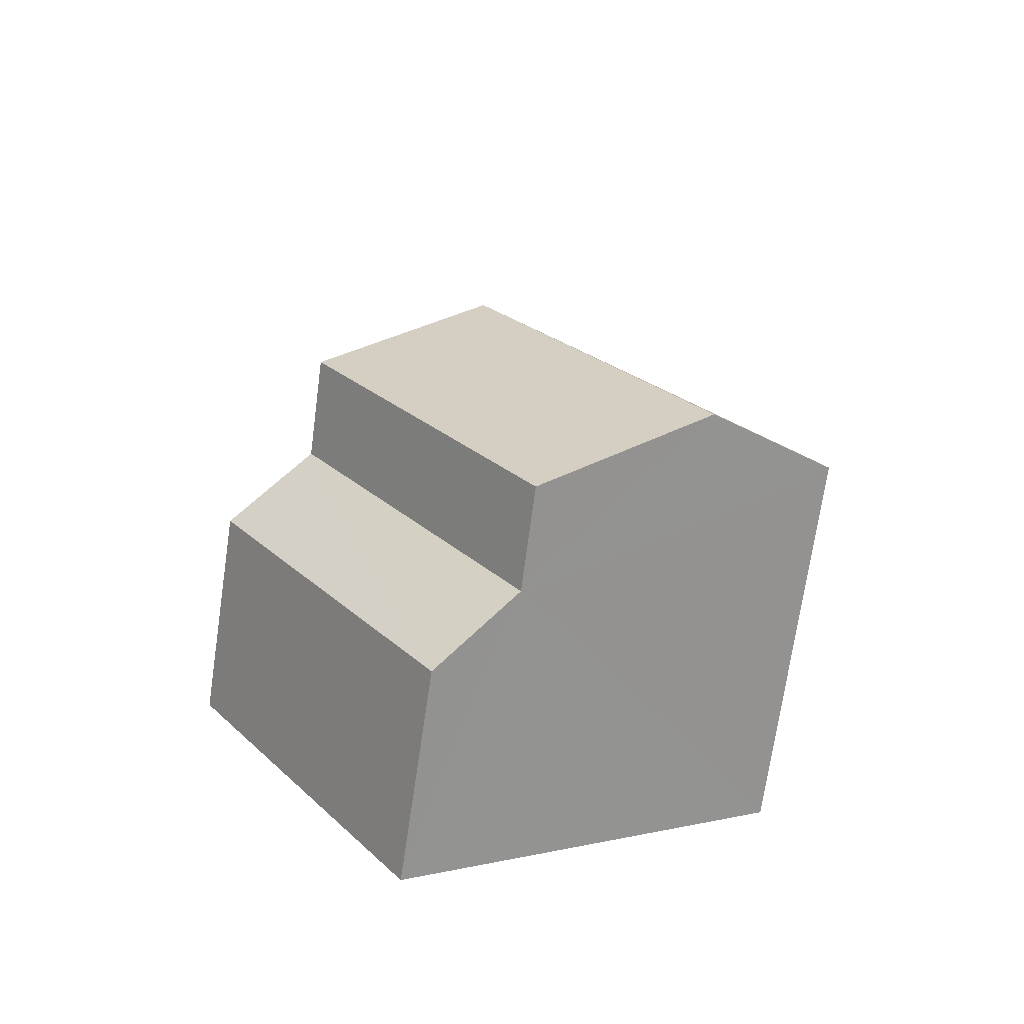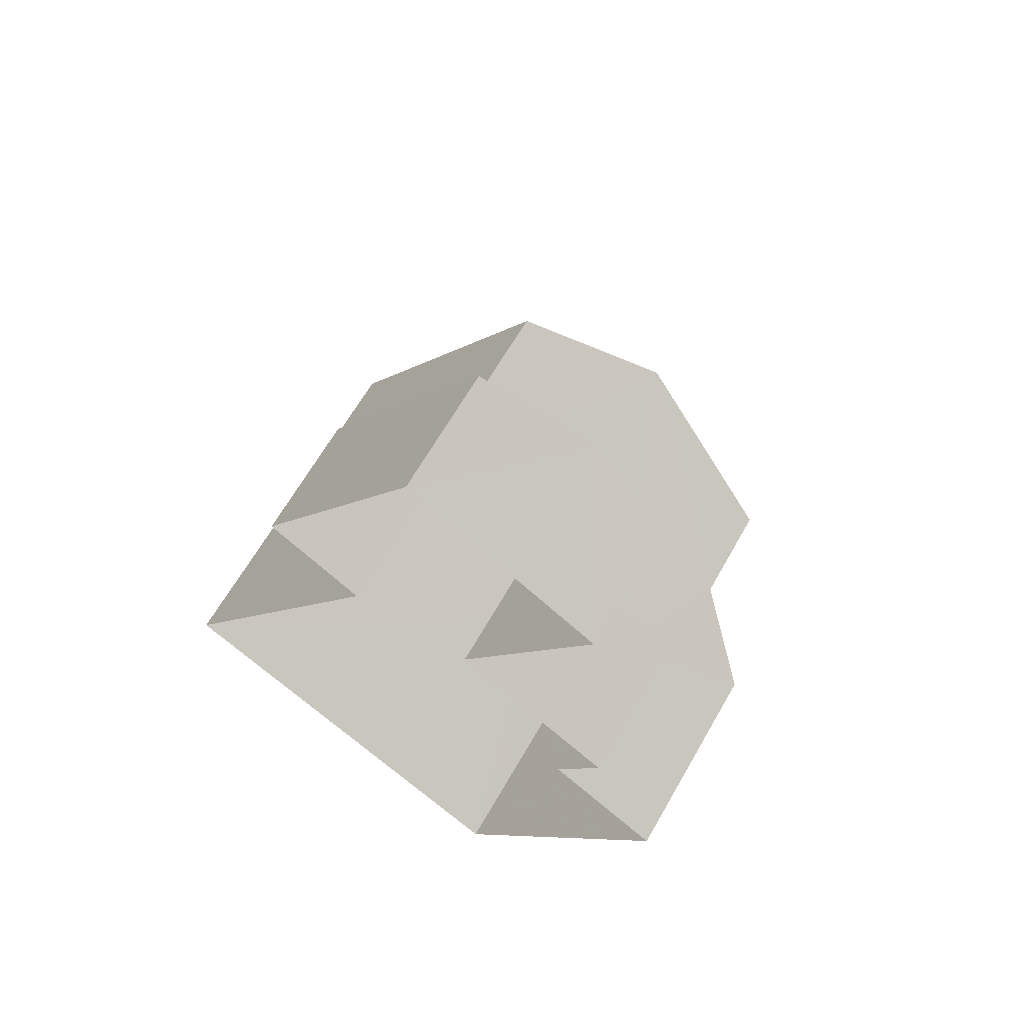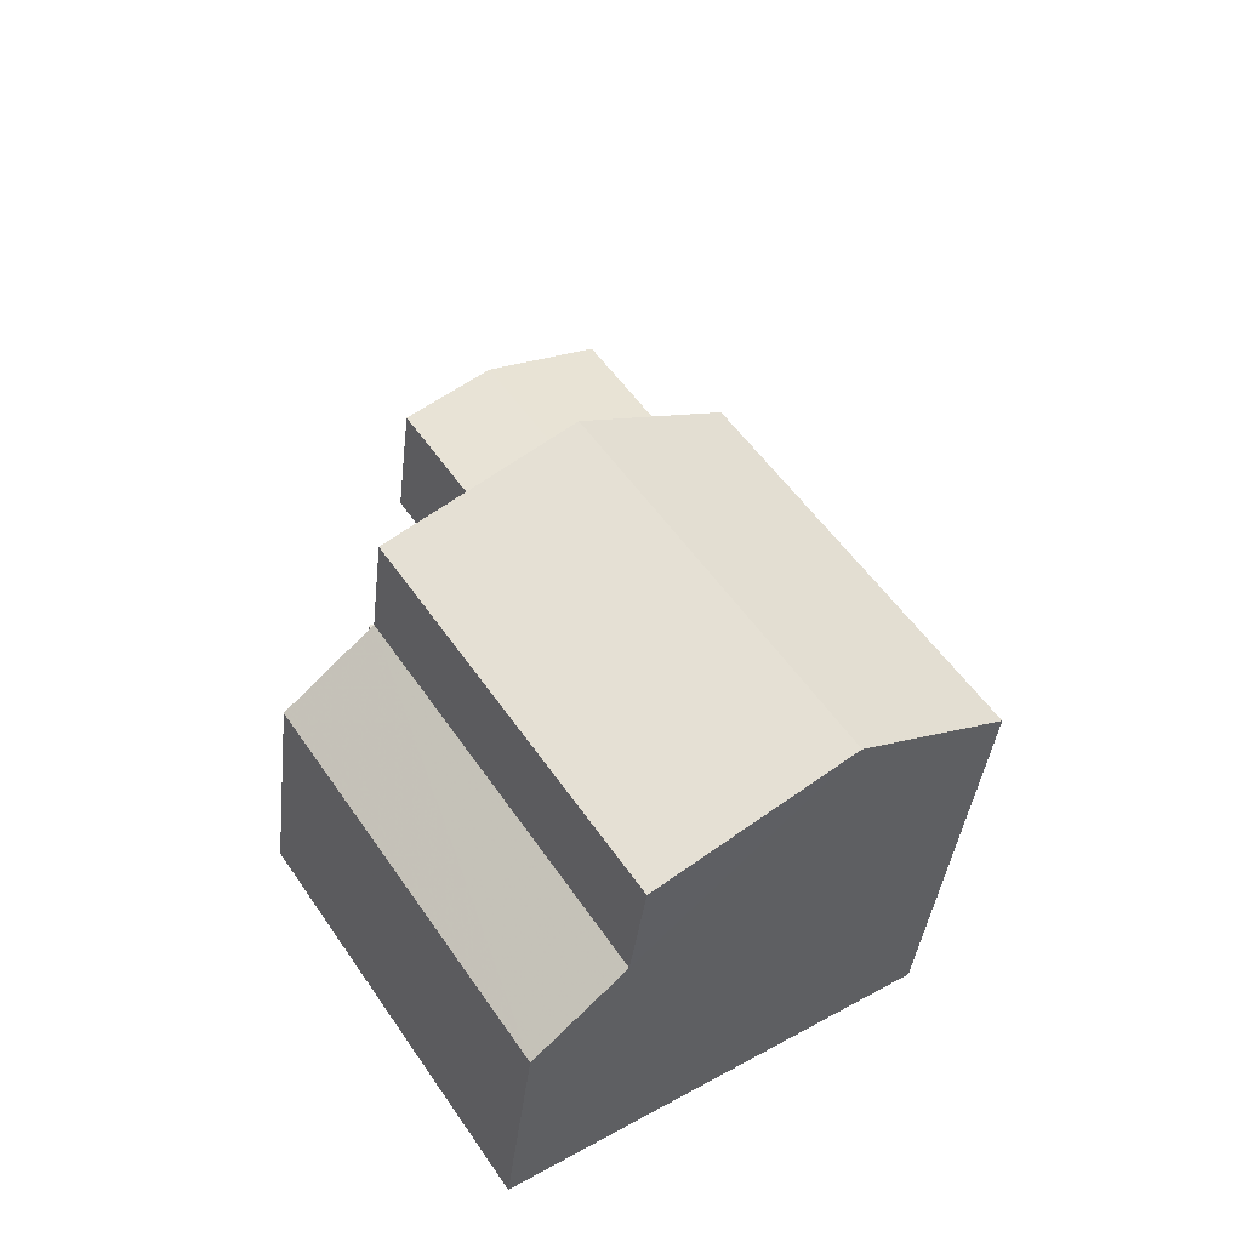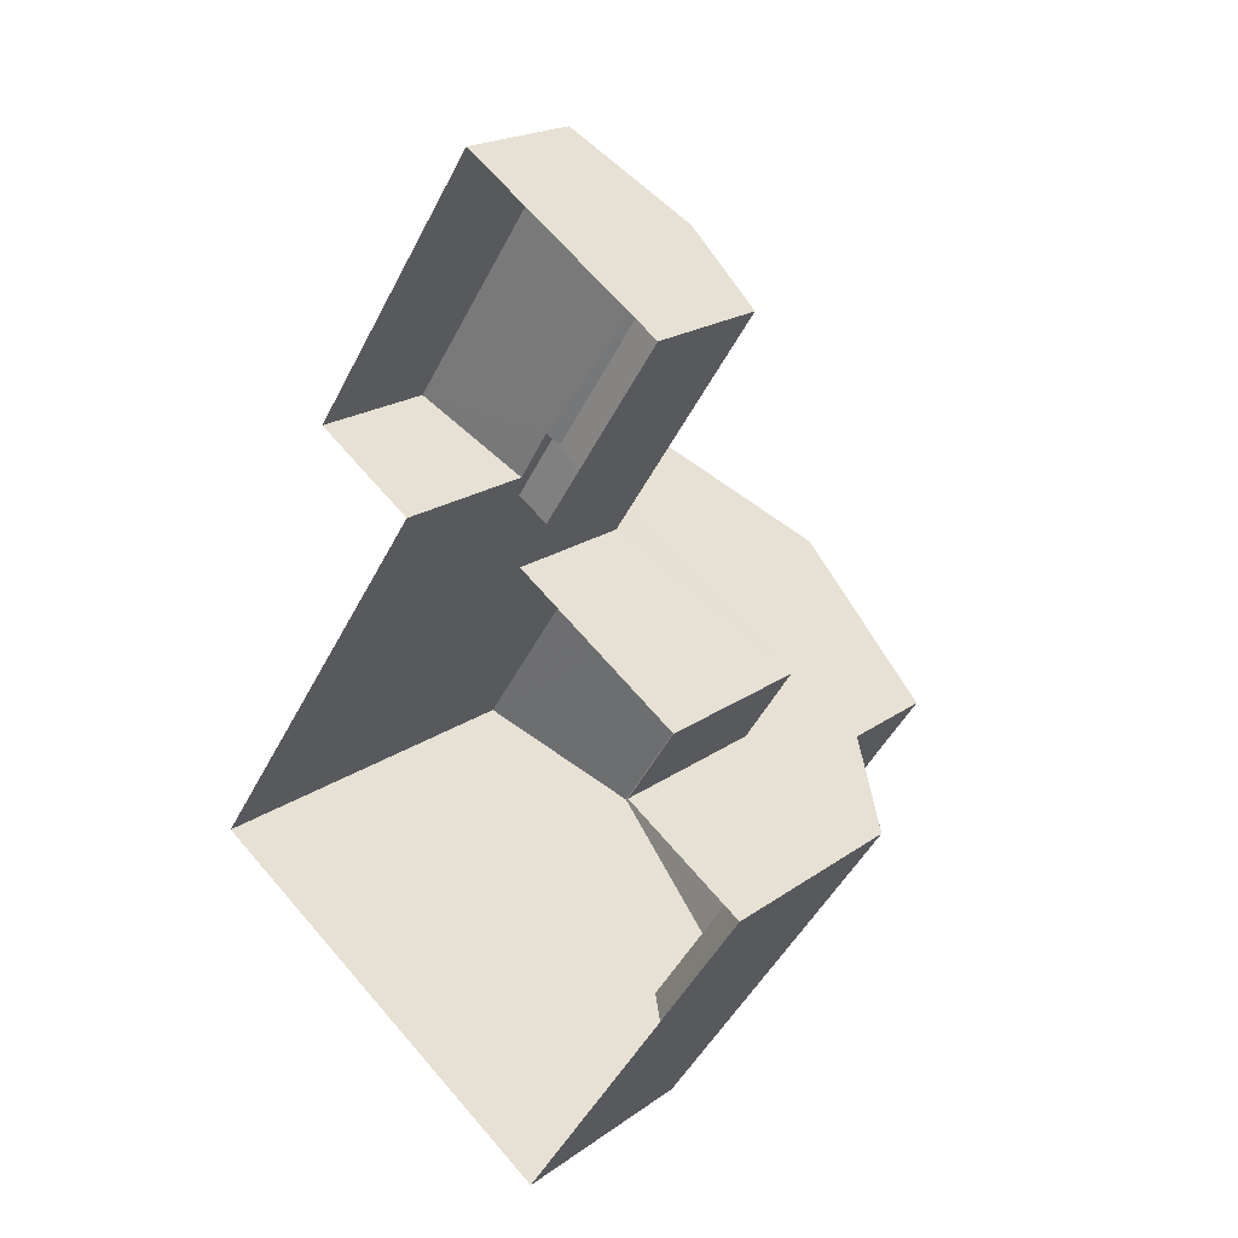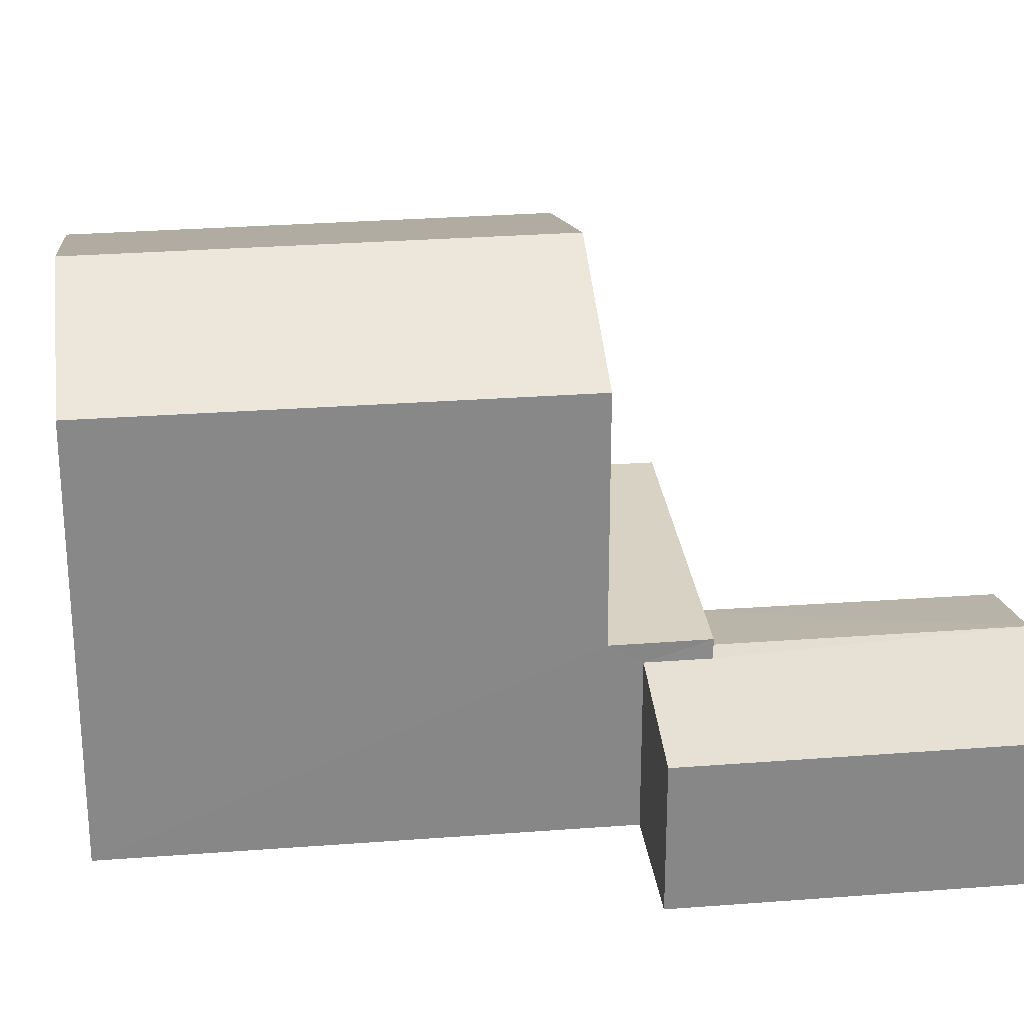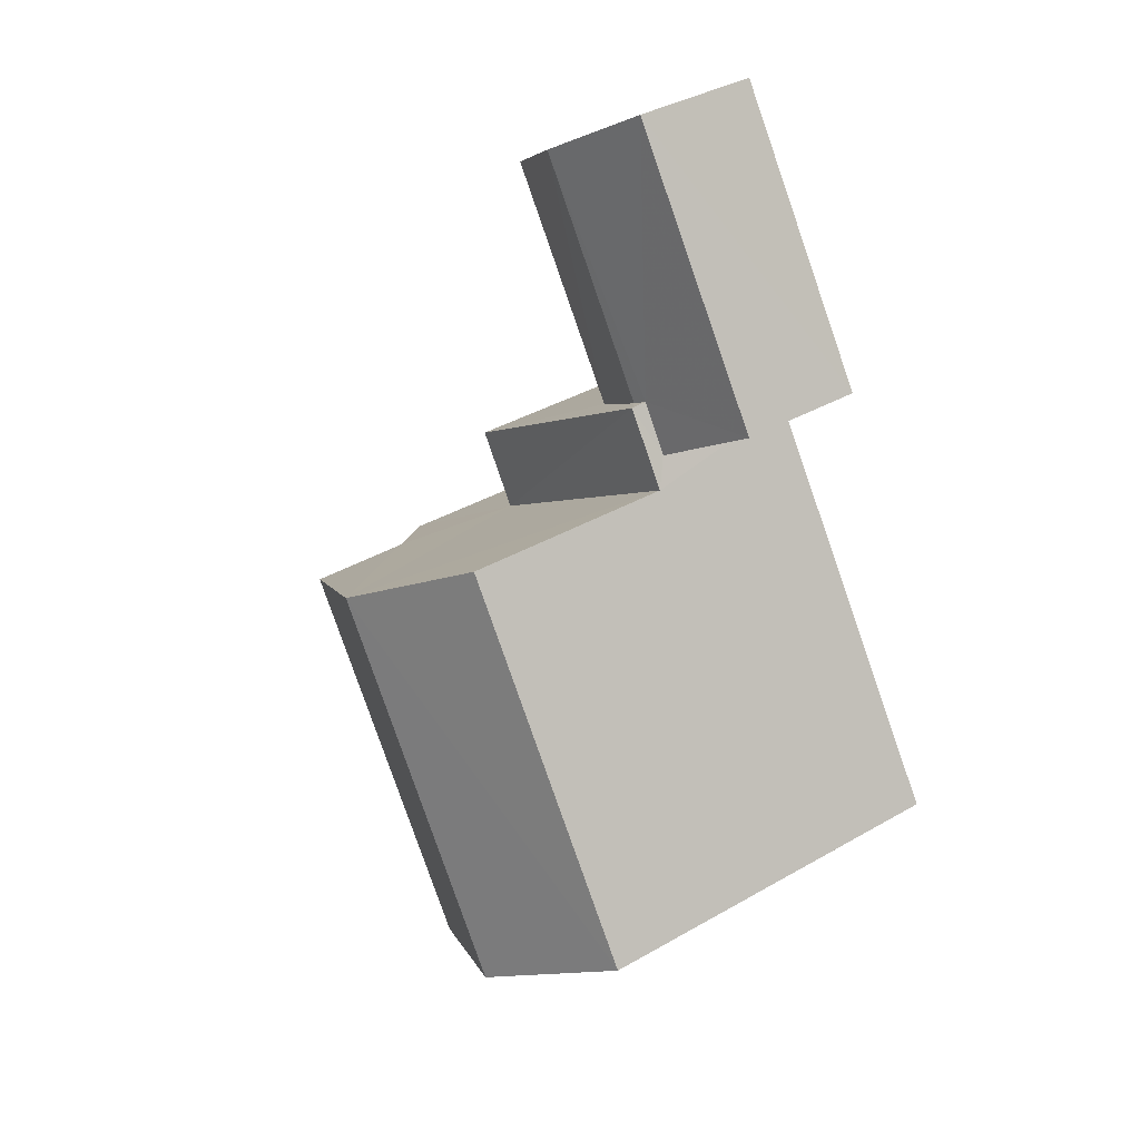
<metadata>
{"format":"obj","ext":"obj","renderer":"f3d","projection":"perspective","resolution":1024,"background":"white","views":[{"elev":-72.0,"azim":-8.1,"up":"+Y"},{"elev":64.0,"azim":-150.3,"up":"+Y"},{"elev":-41.0,"azim":-6.7,"up":"+Y"},{"elev":20.2,"azim":-142.0,"up":"+Y"},{"elev":27.7,"azim":117.1,"up":"+Z"},{"elev":38.0,"azim":53.8,"up":"+Y"}]}
</metadata>
<code>
v -3.138e+05 3.98e+04 6.262
v -3.138e+05 3.98e+04 6.262
v -3.138e+05 3.979e+04 6.261
v -3.138e+05 3.979e+04 6.26
v -3.138e+05 3.979e+04 6.26
v -3.138e+05 3.978e+04 6.258
v -3.138e+05 3.979e+04 6.261
v -3.138e+05 3.979e+04 6.261
v -3.138e+05 3.979e+04 6.261
v -3.138e+05 3.979e+04 6.259
v -3.138e+05 3.979e+04 8.666
v -3.138e+05 3.98e+04 9.152
v -3.138e+05 3.98e+04 8.667
v -3.138e+05 3.979e+04 9.151
v -3.138e+05 3.979e+04 9.097
v -3.138e+05 3.98e+04 8.667
v -3.138e+05 3.979e+04 8.666
v -3.138e+05 3.979e+04 9.096
v -3.138e+05 3.979e+04 14.64
v -3.138e+05 3.978e+04 13.48
v -3.138e+05 3.978e+04 14.63
v -3.138e+05 3.979e+04 13.49
v -3.138e+05 3.979e+04 13.48
v -3.138e+05 3.979e+04 13.49
v -3.138e+05 3.979e+04 11.58
v -3.138e+05 3.979e+04 10.25
v -3.138e+05 3.978e+04 10.25
v -3.138e+05 3.978e+04 11.57
v -3.138e+05 3.979e+04 9.415
v -3.138e+05 3.979e+04 9.416
v -3.138e+05 3.979e+04 9.415
v -3.138e+05 3.979e+04 9.415
f 1 2 3
f 4 5 6
f 2 7 8
f 5 9 3
f 10 6 5
f 8 10 5
f 2 8 3
f 8 5 3
f 11 12 13
f 11 14 12
f 12 15 16
f 16 15 17
f 12 14 15
f 17 15 18
f 19 20 21
f 19 22 20
f 23 24 19
f 21 23 19
f 25 26 27
f 28 25 27
f 29 30 31
f 29 32 30
f 17 18 8
f 7 17 8
f 16 7 2
f 16 17 7
f 18 15 30
f 18 32 8
f 8 32 10
f 32 24 23
f 18 30 32
f 10 32 23
f 3 9 11
f 9 31 11
f 14 30 15
f 11 31 30
f 11 30 14
f 16 2 12
f 2 1 12
f 1 13 12
f 29 5 4
f 26 29 4
f 29 19 32
f 19 24 32
f 22 19 25
f 29 26 25
f 25 19 29
f 28 20 22
f 25 28 22
f 3 13 1
f 3 11 13
f 5 31 9
f 5 29 31
f 27 6 28
f 6 10 28
f 20 28 21
f 28 10 23
f 28 23 21
f 26 4 6
f 27 26 6

</code>
